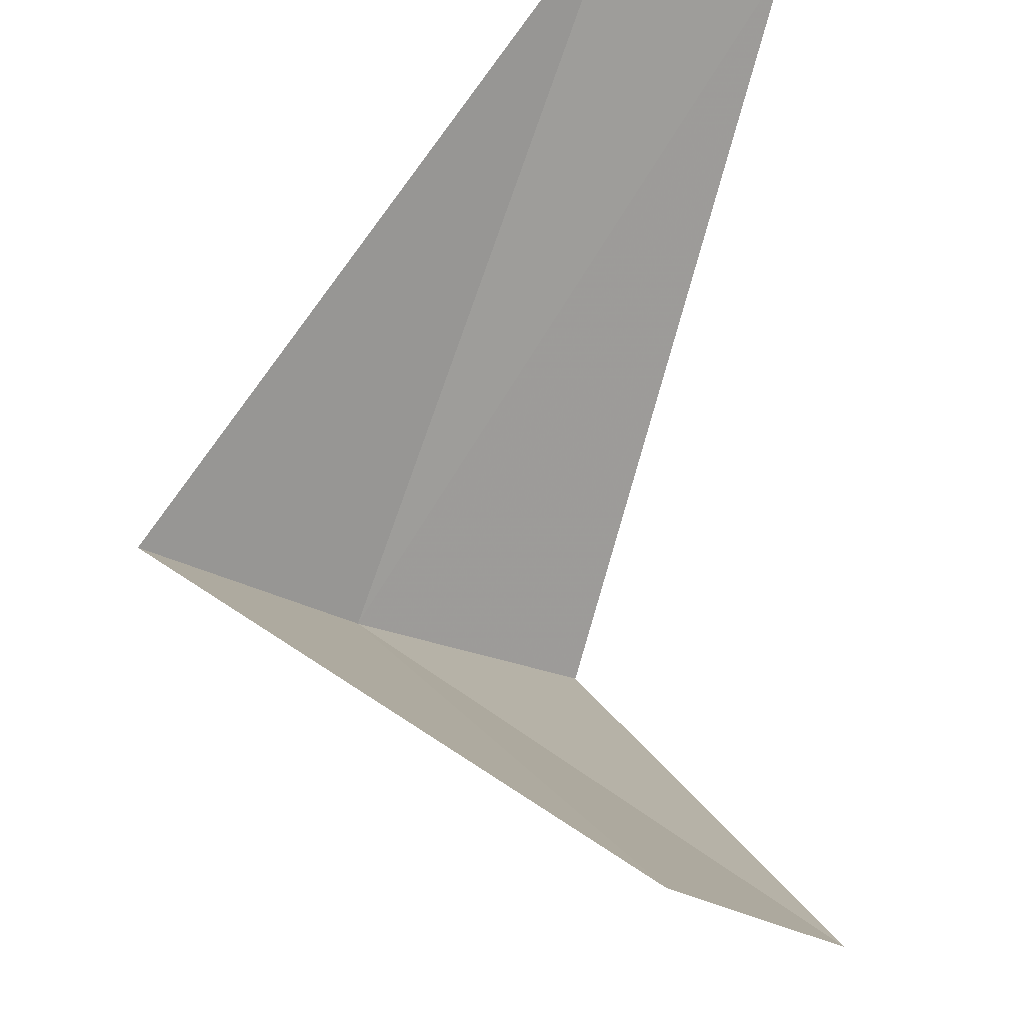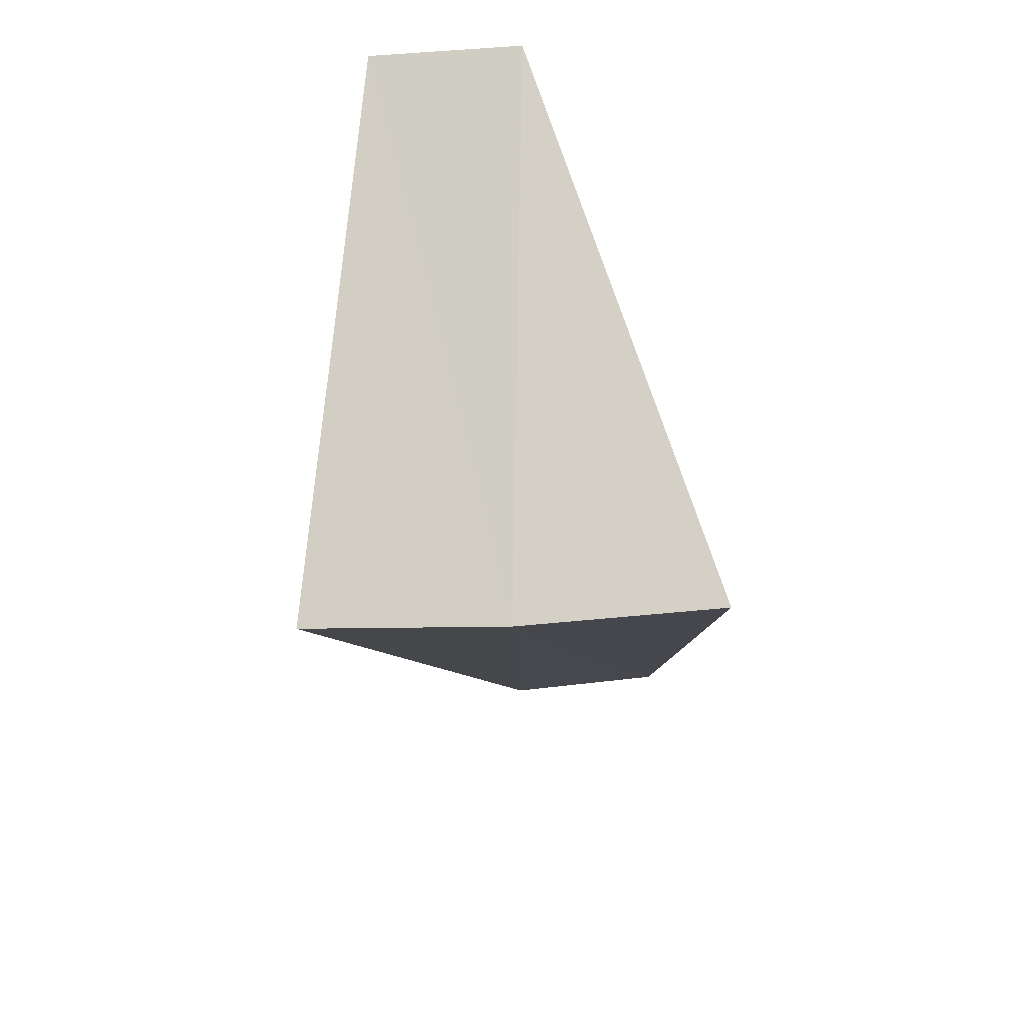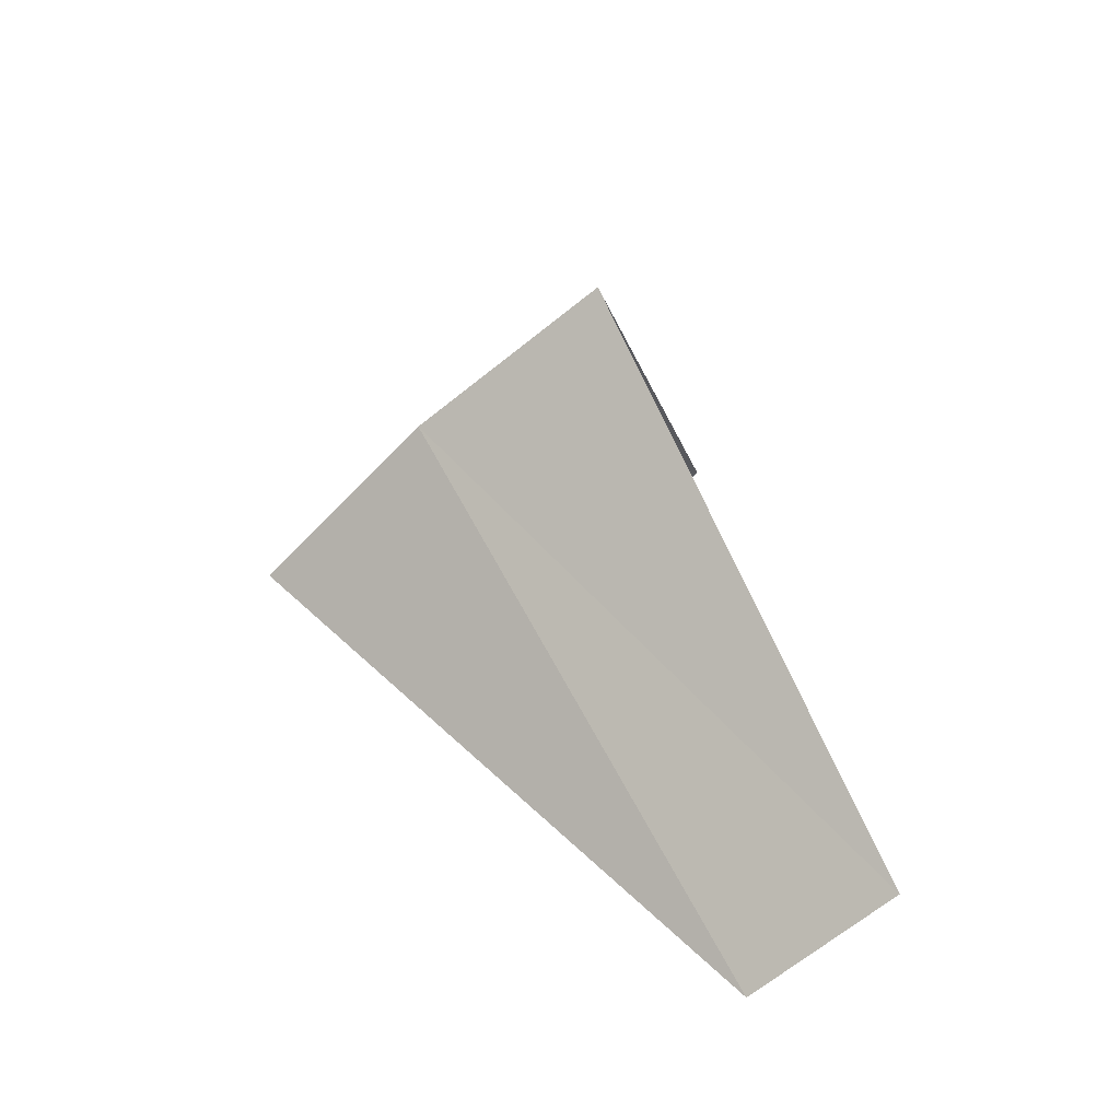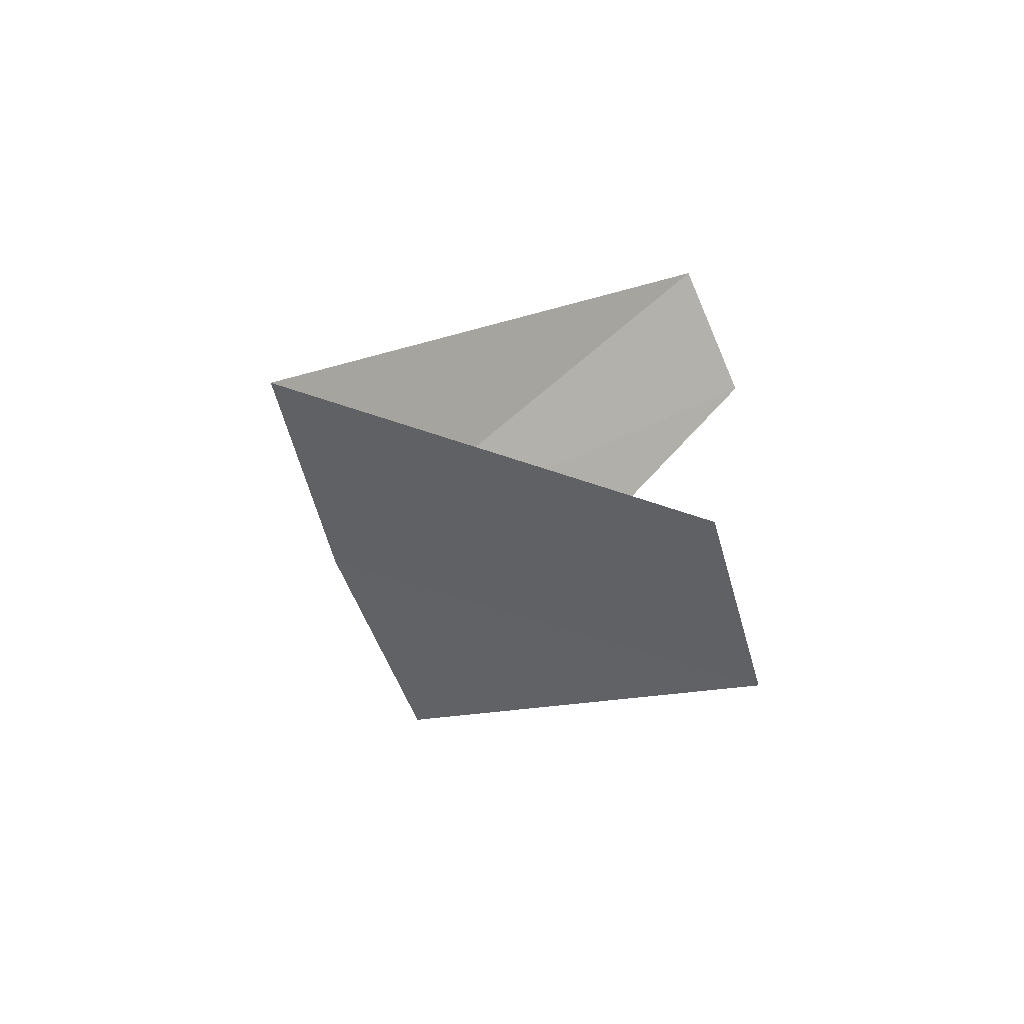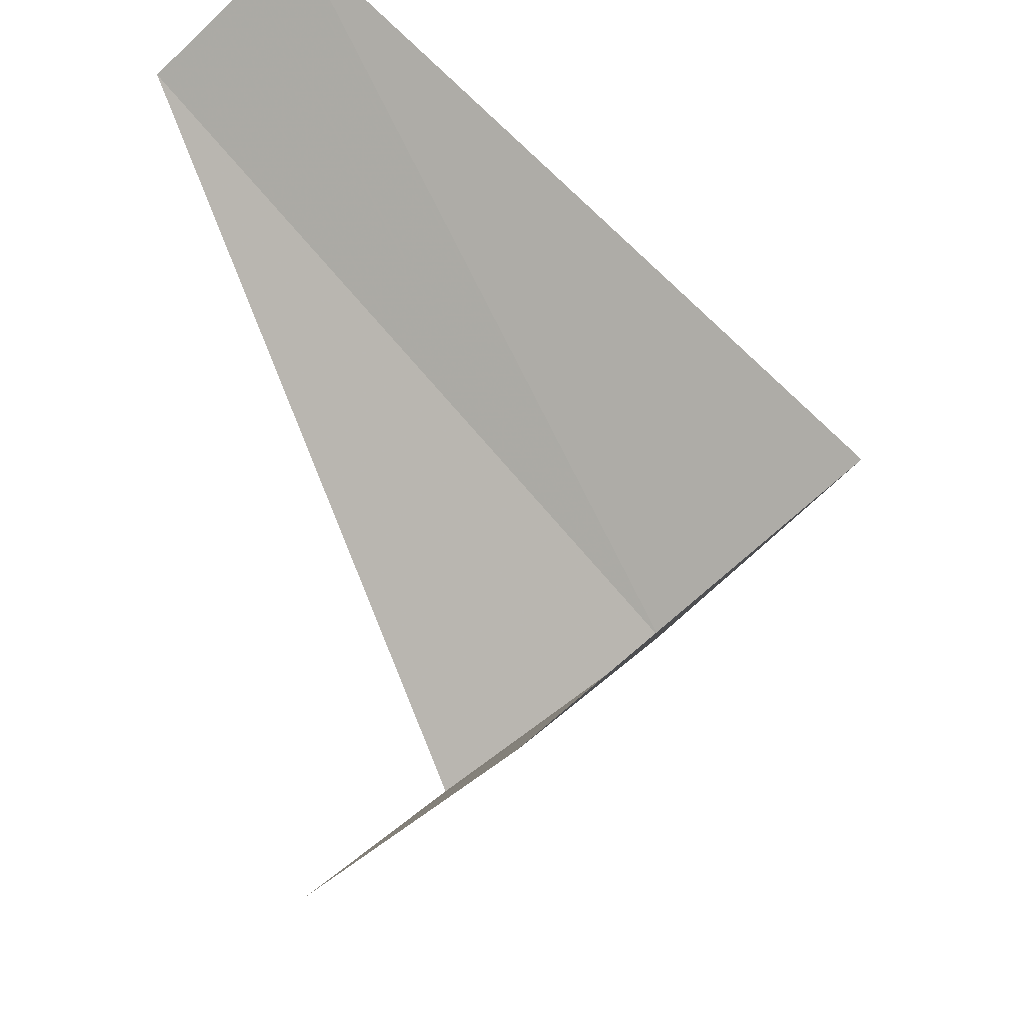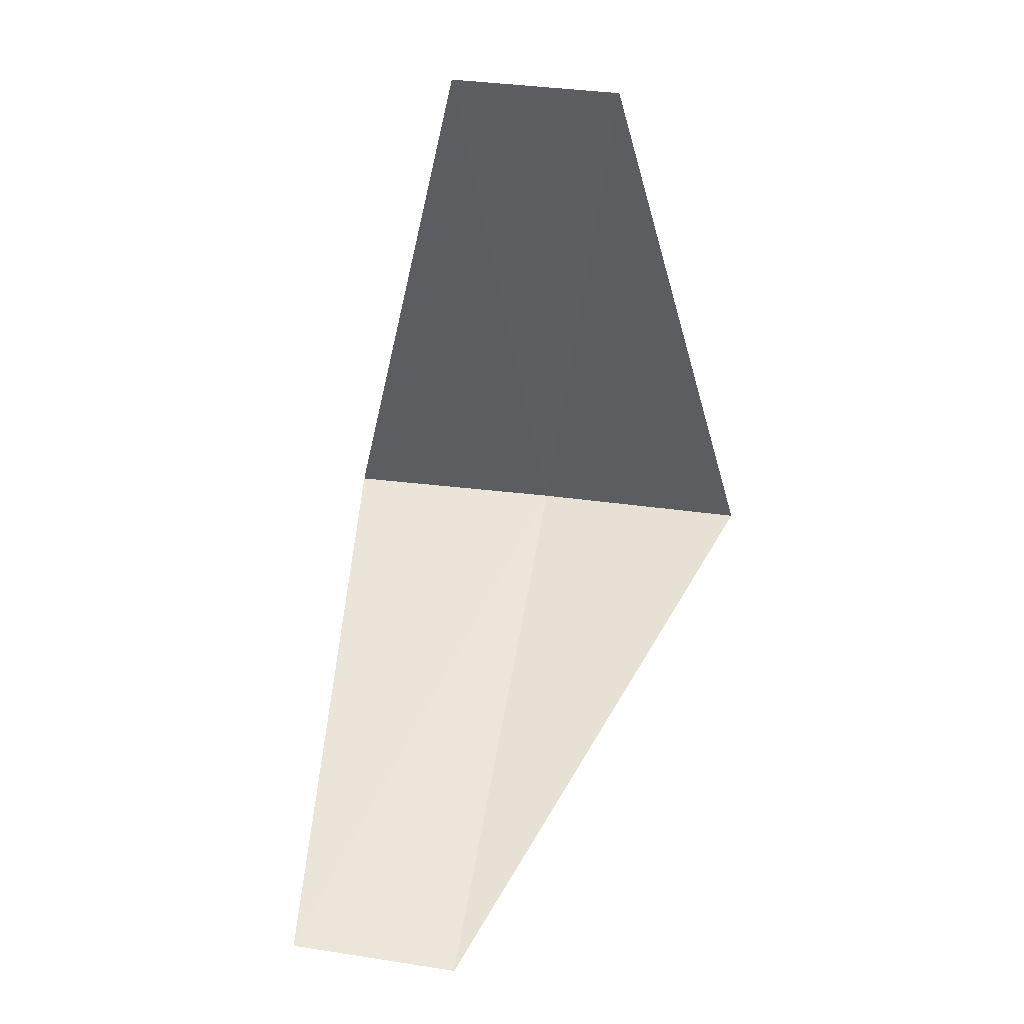
<metadata>
{"format":"obj","ext":"obj","renderer":"f3d","projection":"perspective","resolution":1024,"background":"white","views":[{"elev":62.7,"azim":-8.6,"up":"+Y"},{"elev":34.3,"azim":-38.2,"up":"+Z"},{"elev":-56.3,"azim":3.3,"up":"+Z"},{"elev":-59.1,"azim":69.9,"up":"+Z"},{"elev":37.7,"azim":160.2,"up":"+Y"},{"elev":5.5,"azim":153.4,"up":"+Z"}]}
</metadata>
<code>
v -2.55 -3.082 11.28
v -2.916 -2.738 11.24
v -1.912 -2.312 10.28
v -1.607 -2.533 10.32
v -2.143 -3.377 11.32
v -2.187 -2.054 12.24
v -1.912 -2.312 12.28
f 1 2 3
f 1 3 4
f 1 4 5
f 1 6 2
f 1 7 6
f 1 5 7

</code>
